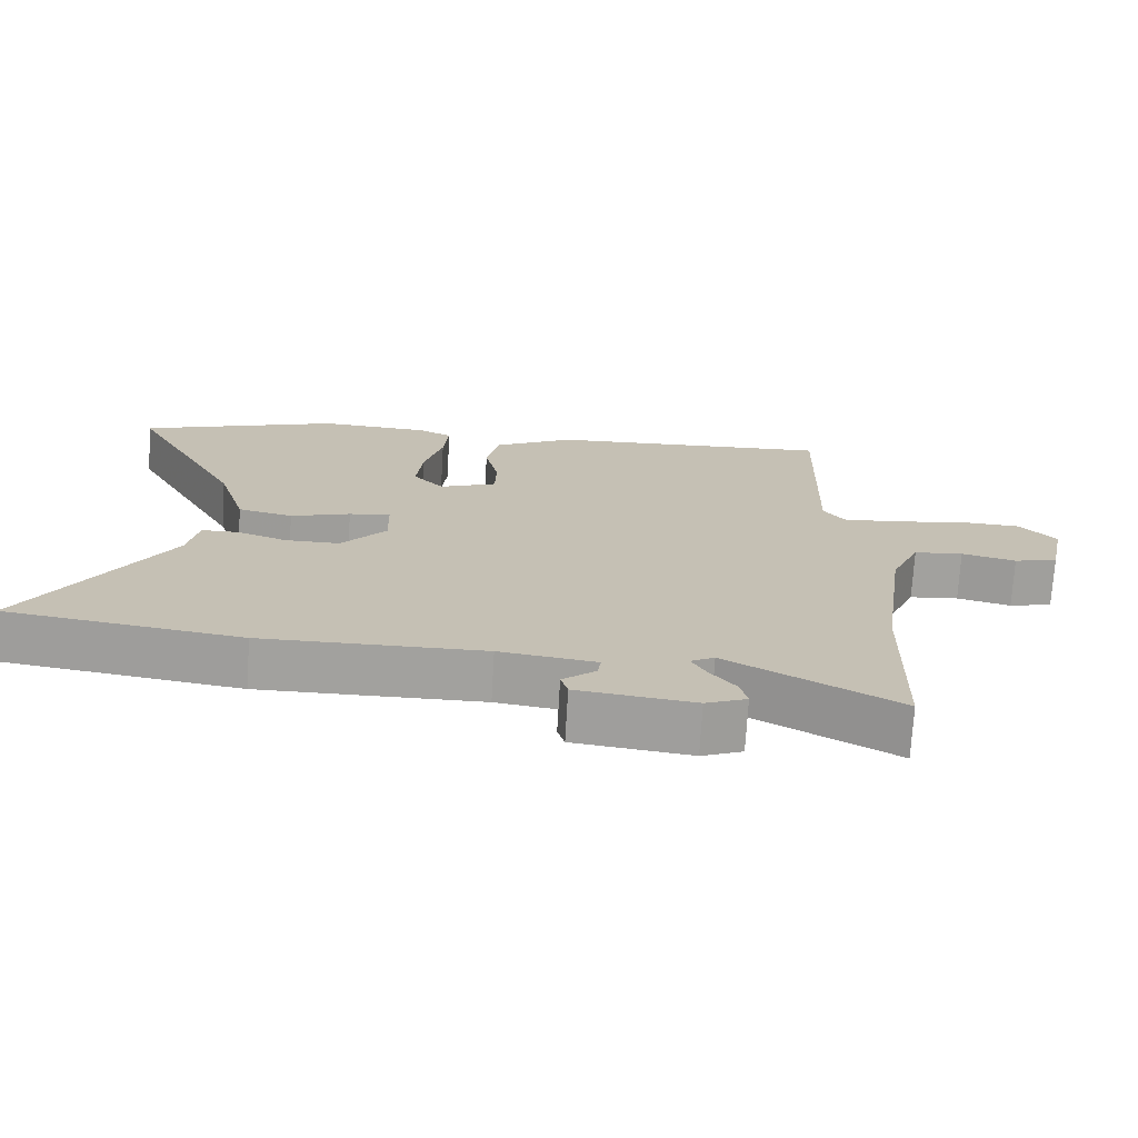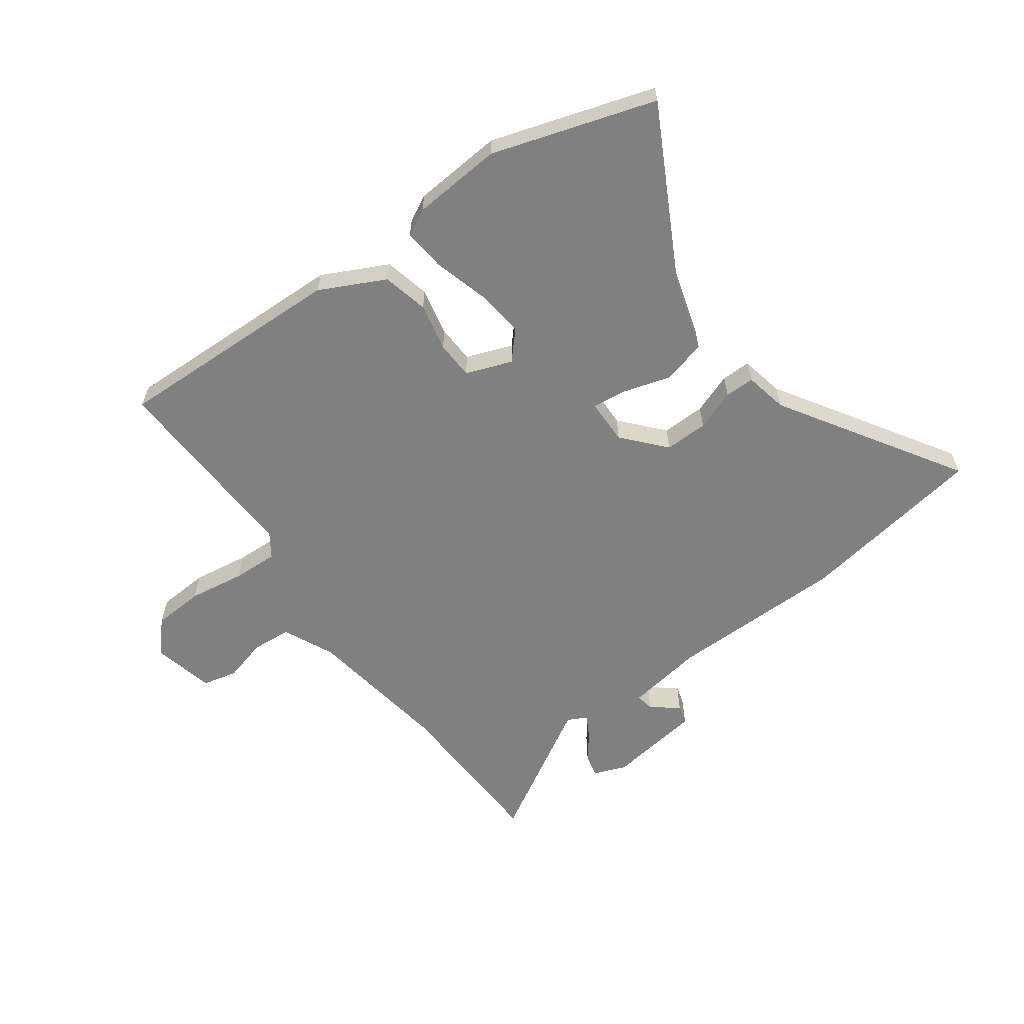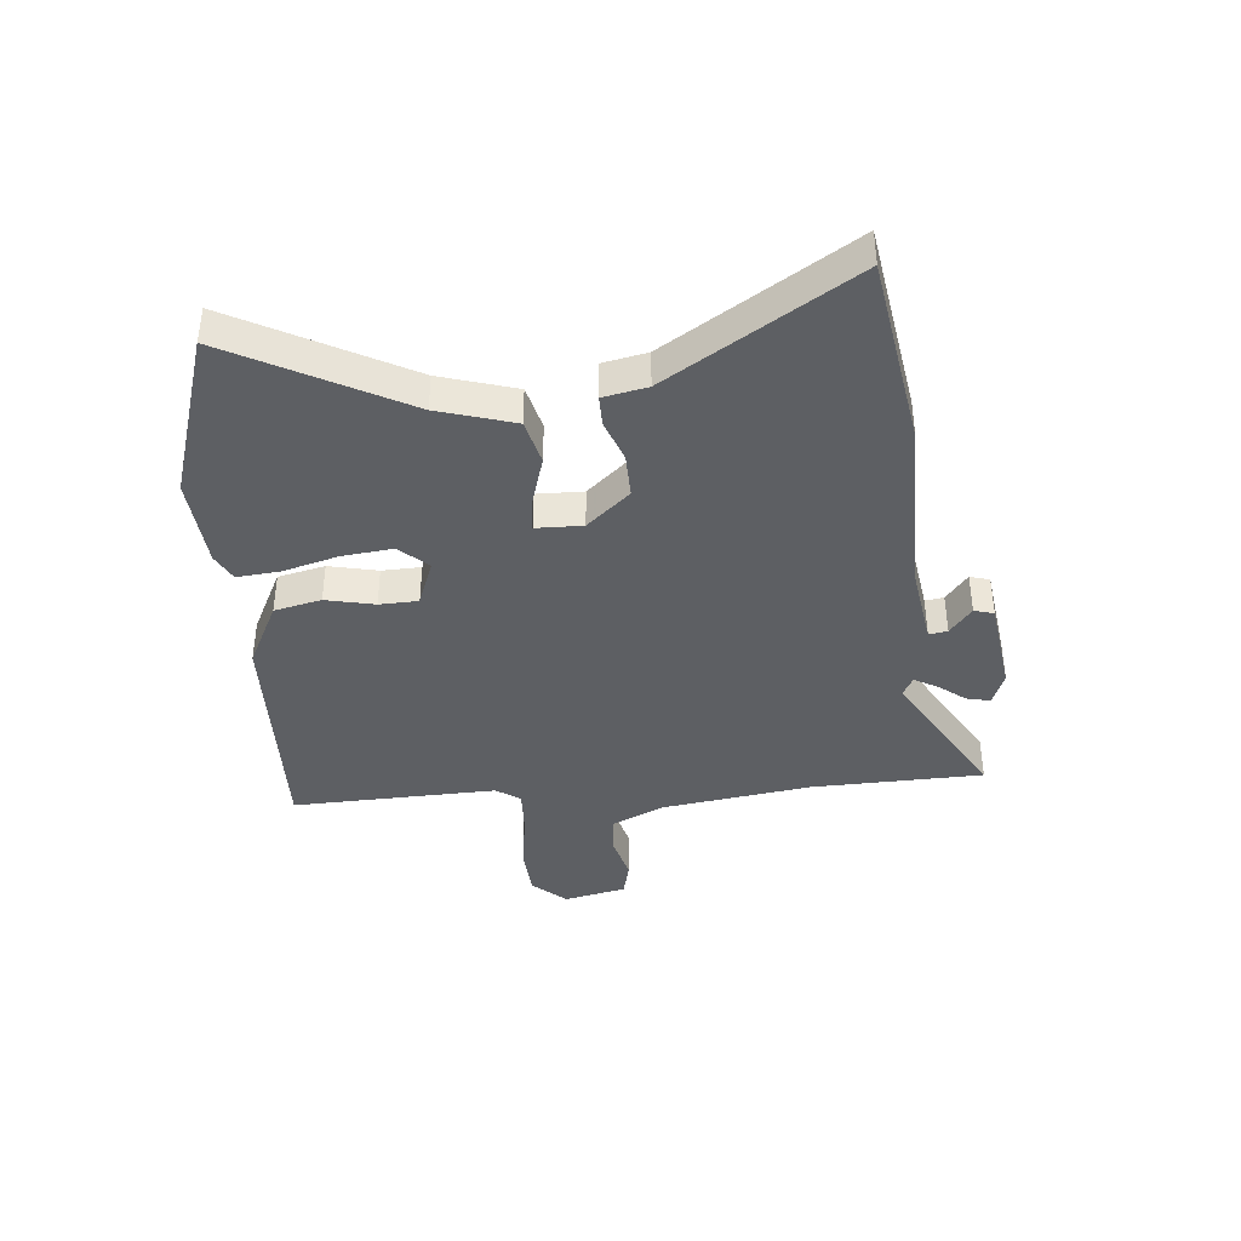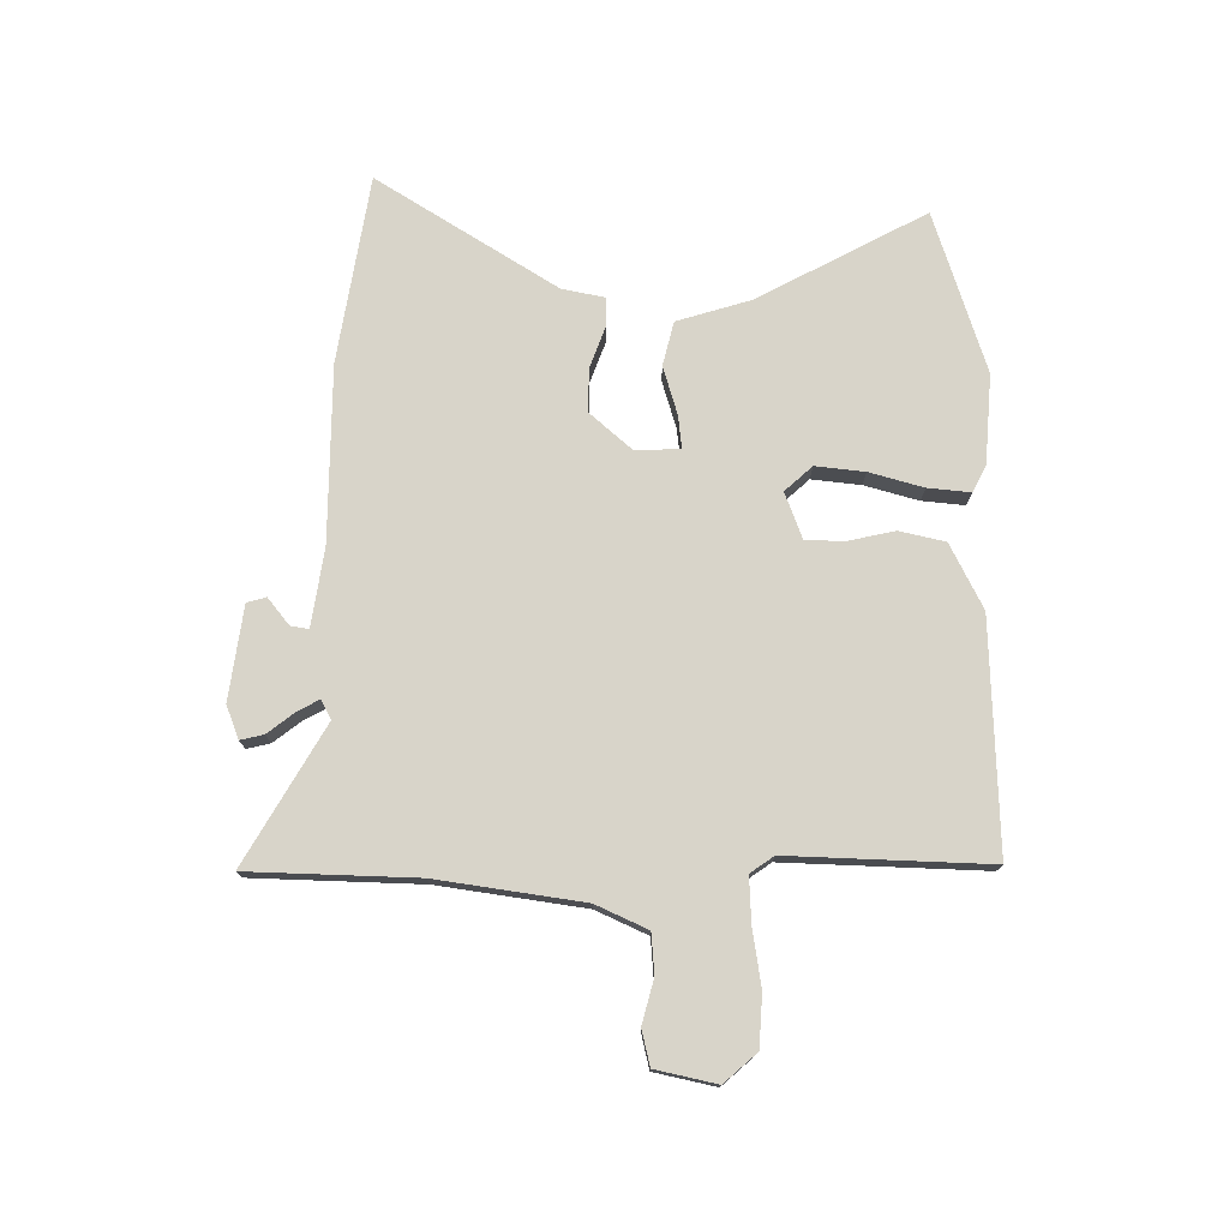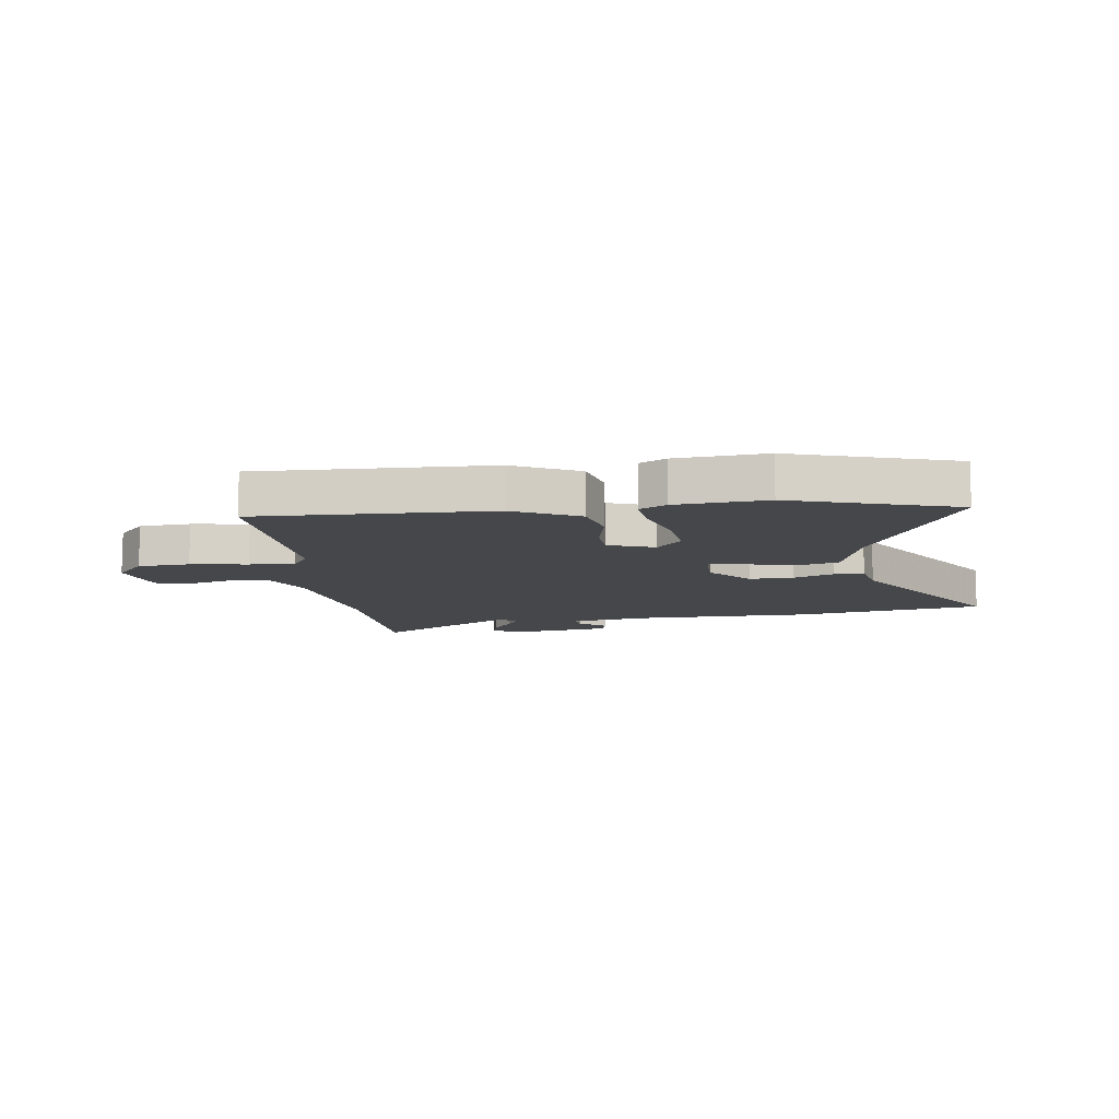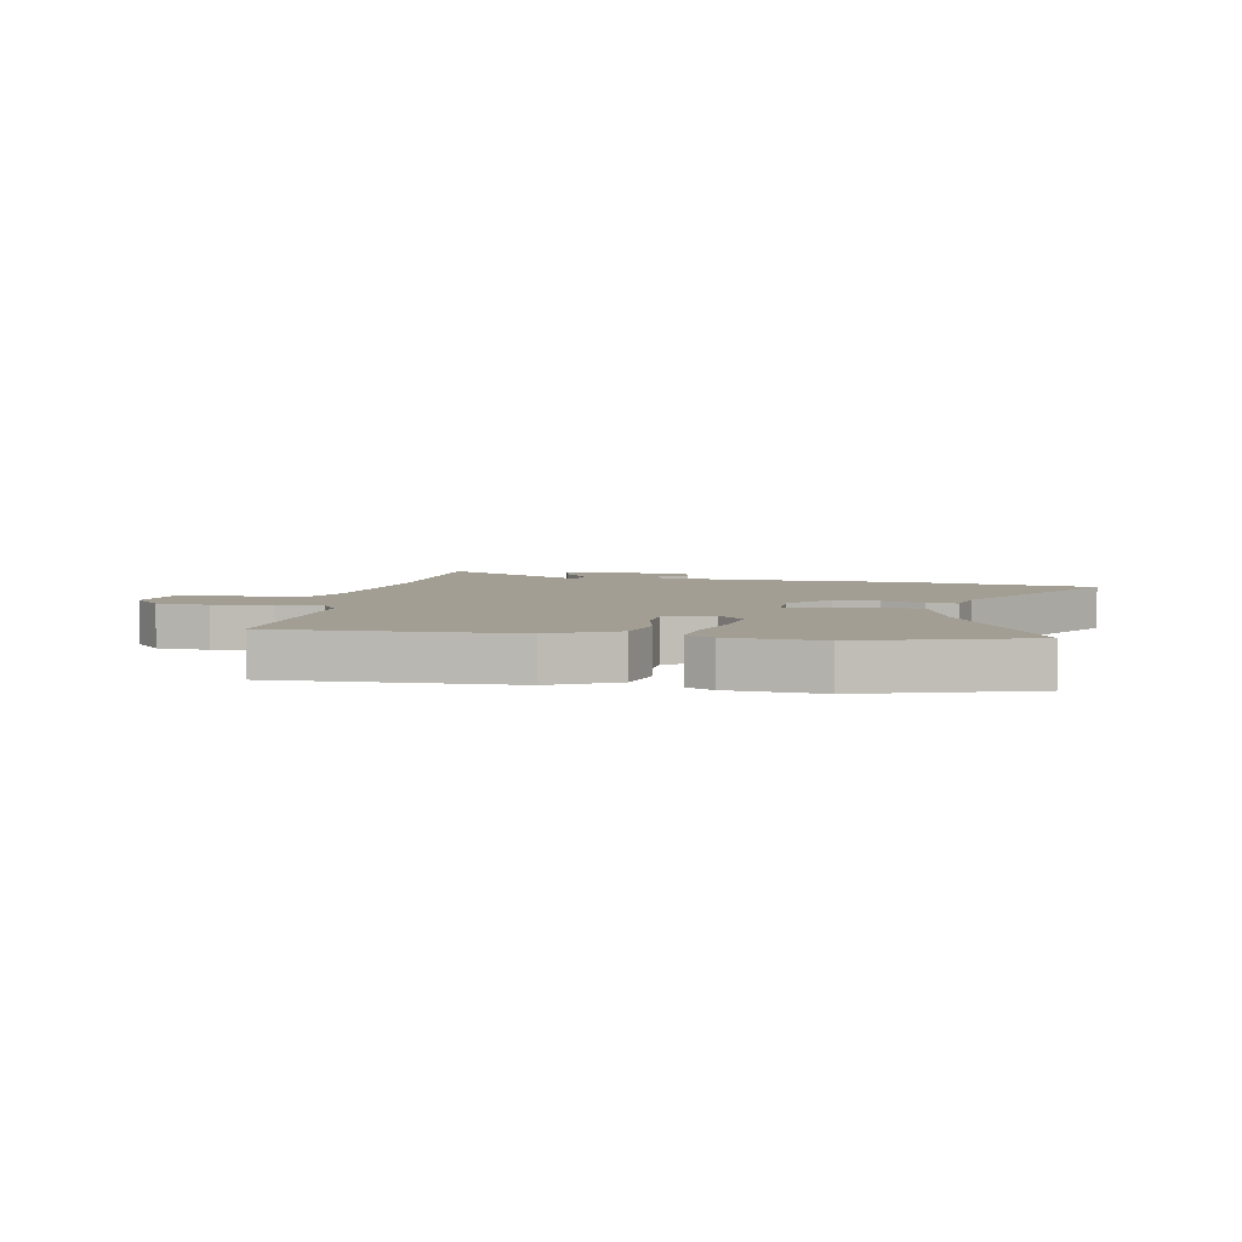
<metadata>
{"format":"obj","ext":"obj","renderer":"f3d","projection":"perspective","resolution":1024,"background":"white","views":[{"elev":-72.0,"azim":176.7,"up":"+Z"},{"elev":-60.2,"azim":36.5,"up":"+Y"},{"elev":-39.8,"azim":95.5,"up":"+Y"},{"elev":75.3,"azim":-89.3,"up":"+Y"},{"elev":-10.5,"azim":8.3,"up":"+Y"},{"elev":5.1,"azim":11.4,"up":"+Y"}]}
</metadata>
<code>
v -0.472 0.07 0.55
v -0.065 0.07 0.534
v 0.049 0.07 0.476
v 0.067 0.07 0.395
v 0.048 0.07 0.311
v 0.05 0.07 0.244
v 0.131 0.07 0.213
v 0.175 0.07 0.261
v 0.166 0.07 0.348
v 0.14 0.07 0.443
v 0.133 0.07 0.518
v 0.18 0.07 0.542
v 0.338 0.07 0.553
v 0.623 0.07 0.46
v 0.463 0.07 0.164
v 0.423 0.07 0.034
v 0.345 0.07 0.015
v 0.26 0.07 0.041
v 0.201 0.07 0.048
v 0.199 0.07 -0.032
v 0.263 0.07 -0.106
v 0.34 0.07 -0.105
v 0.412 0.07 -0.079
v 0.464 0.07 -0.079
v 0.479 0.07 -0.155
v 0.675 0.07 -0.473
v 0.343 0.07 -0.524
v 0.029 0.07 -0.524
v -0.108 0.07 -0.544
v -0.103 0.07 -0.576
v -0.056 0.07 -0.614
v -0.066 0.07 -0.648
v -0.232 0.07 -0.67
v -0.29 0.07 -0.647
v -0.28 0.07 -0.606
v -0.244 0.07 -0.56
v -0.222 0.07 -0.521
v -0.256 0.07 -0.503
v -0.497 0.07 -0.641
v -0.504 0.07 -0.345
v -0.54 0.07 -0.087
v -0.581 0.07 0.004
v -0.651 0.07 0.01
v -0.728 0.07 -0.01
v -0.79 0.07 0.005
v -0.813 0.07 0.113
v -0.762 0.07 0.17
v -0.671 0.07 0.175
v -0.571 0.07 0.159
v -0.491 0.07 0.155
v -0.462 0.07 0.196
v -0.472 0 0.55
v -0.065 0 0.534
v 0.049 0 0.476
v 0.067 0 0.395
v 0.048 0 0.311
v 0.05 0 0.244
v 0.131 0 0.213
v 0.175 0 0.261
v 0.166 0 0.348
v 0.14 0 0.443
v 0.133 0 0.518
v 0.18 0 0.542
v 0.338 0 0.553
v 0.623 0 0.46
v 0.463 0 0.164
v 0.423 0 0.034
v 0.345 0 0.015
v 0.26 0 0.041
v 0.201 0 0.048
v 0.199 0 -0.032
v 0.263 0 -0.106
v 0.34 0 -0.105
v 0.412 0 -0.079
v 0.464 0 -0.079
v 0.479 0 -0.155
v 0.675 0 -0.473
v 0.343 0 -0.524
v 0.029 0 -0.524
v -0.108 0 -0.544
v -0.103 0 -0.576
v -0.056 0 -0.614
v -0.066 0 -0.648
v -0.232 0 -0.67
v -0.29 0 -0.647
v -0.28 0 -0.606
v -0.244 0 -0.56
v -0.222 0 -0.521
v -0.256 0 -0.503
v -0.497 0 -0.641
v -0.504 0 -0.345
v -0.54 0 -0.087
v -0.581 0 0.004
v -0.651 0 0.01
v -0.728 0 -0.01
v -0.79 0 0.005
v -0.813 0 0.113
v -0.762 0 0.17
v -0.671 0 0.175
v -0.571 0 0.159
v -0.491 0 0.155
v -0.462 0 0.196
f 46 47 48 49
f 46 49 50
f 43 44 45 46
f 42 43 46 50
f 41 42 50 51
f 38 39 40
f 37 38 40 41
f 33 34 35 36
f 33 36 37
f 30 31 32 33
f 29 30 33 37
f 28 29 37 41
f 25 26 27 28
f 22 23 24 25
f 21 22 25 28
f 20 21 28 41
f 15 16 17 18
f 15 18 19
f 14 15 19
f 13 14 19
f 12 13 19
f 9 10 11 12
f 8 9 12 19
f 7 8 19 20
f 2 3 4 5
f 51 1 2 5
f 51 5 6
f 20 41 51
f 6 7 20 51
f 100 99 98 97
f 101 100 97
f 97 96 95 94
f 101 97 94 93
f 102 101 93 92
f 91 90 89
f 92 91 89 88
f 87 86 85 84
f 88 87 84
f 84 83 82 81
f 88 84 81 80
f 92 88 80 79
f 79 78 77 76
f 76 75 74 73
f 79 76 73 72
f 92 79 72 71
f 69 68 67 66
f 70 69 66
f 70 66 65
f 70 65 64
f 70 64 63
f 63 62 61 60
f 70 63 60 59
f 71 70 59 58
f 56 55 54 53
f 56 53 52 102
f 57 56 102
f 102 92 71
f 102 71 58 57
f 1 52 53 2
f 2 53 54 3
f 3 54 55 4
f 4 55 56 5
f 5 56 57 6
f 6 57 58 7
f 7 58 59 8
f 8 59 60 9
f 9 60 61 10
f 10 61 62 11
f 11 62 63 12
f 12 63 64 13
f 13 64 65 14
f 14 65 66 15
f 15 66 67 16
f 16 67 68 17
f 17 68 69 18
f 18 69 70 19
f 19 70 71 20
f 20 71 72 21
f 21 72 73 22
f 22 73 74 23
f 23 74 75 24
f 24 75 76 25
f 25 76 77 26
f 26 77 78 27
f 27 78 79 28
f 28 79 80 29
f 29 80 81 30
f 30 81 82 31
f 31 82 83 32
f 32 83 84 33
f 33 84 85 34
f 34 85 86 35
f 35 86 87 36
f 36 87 88 37
f 37 88 89 38
f 38 89 90 39
f 39 90 91 40
f 40 91 92 41
f 41 92 93 42
f 42 93 94 43
f 43 94 95 44
f 44 95 96 45
f 45 96 97 46
f 46 97 98 47
f 47 98 99 48
f 48 99 100 49
f 49 100 101 50
f 50 101 102 51
f 51 102 52 1

</code>
